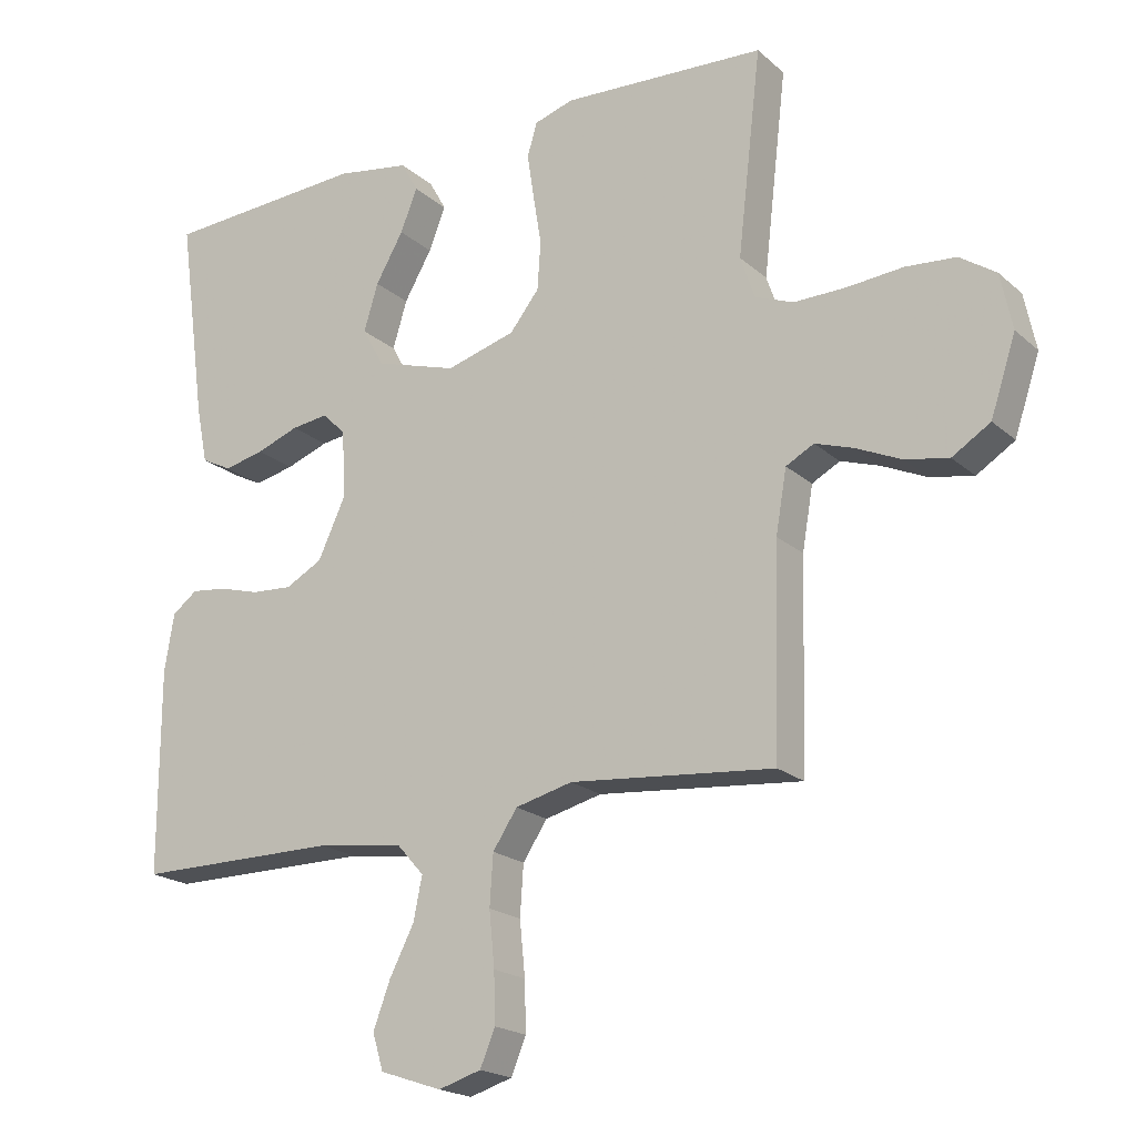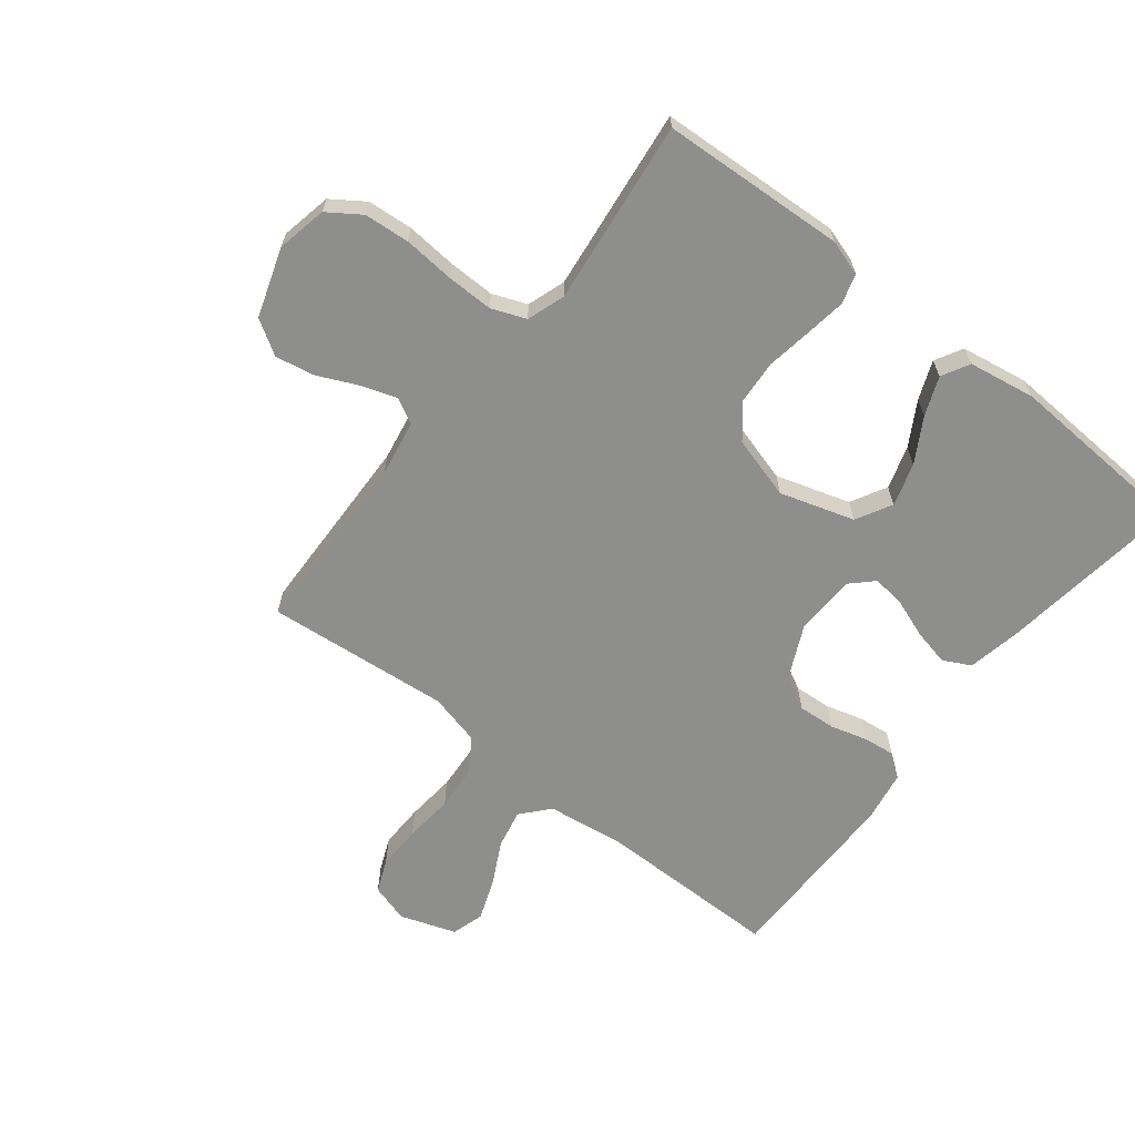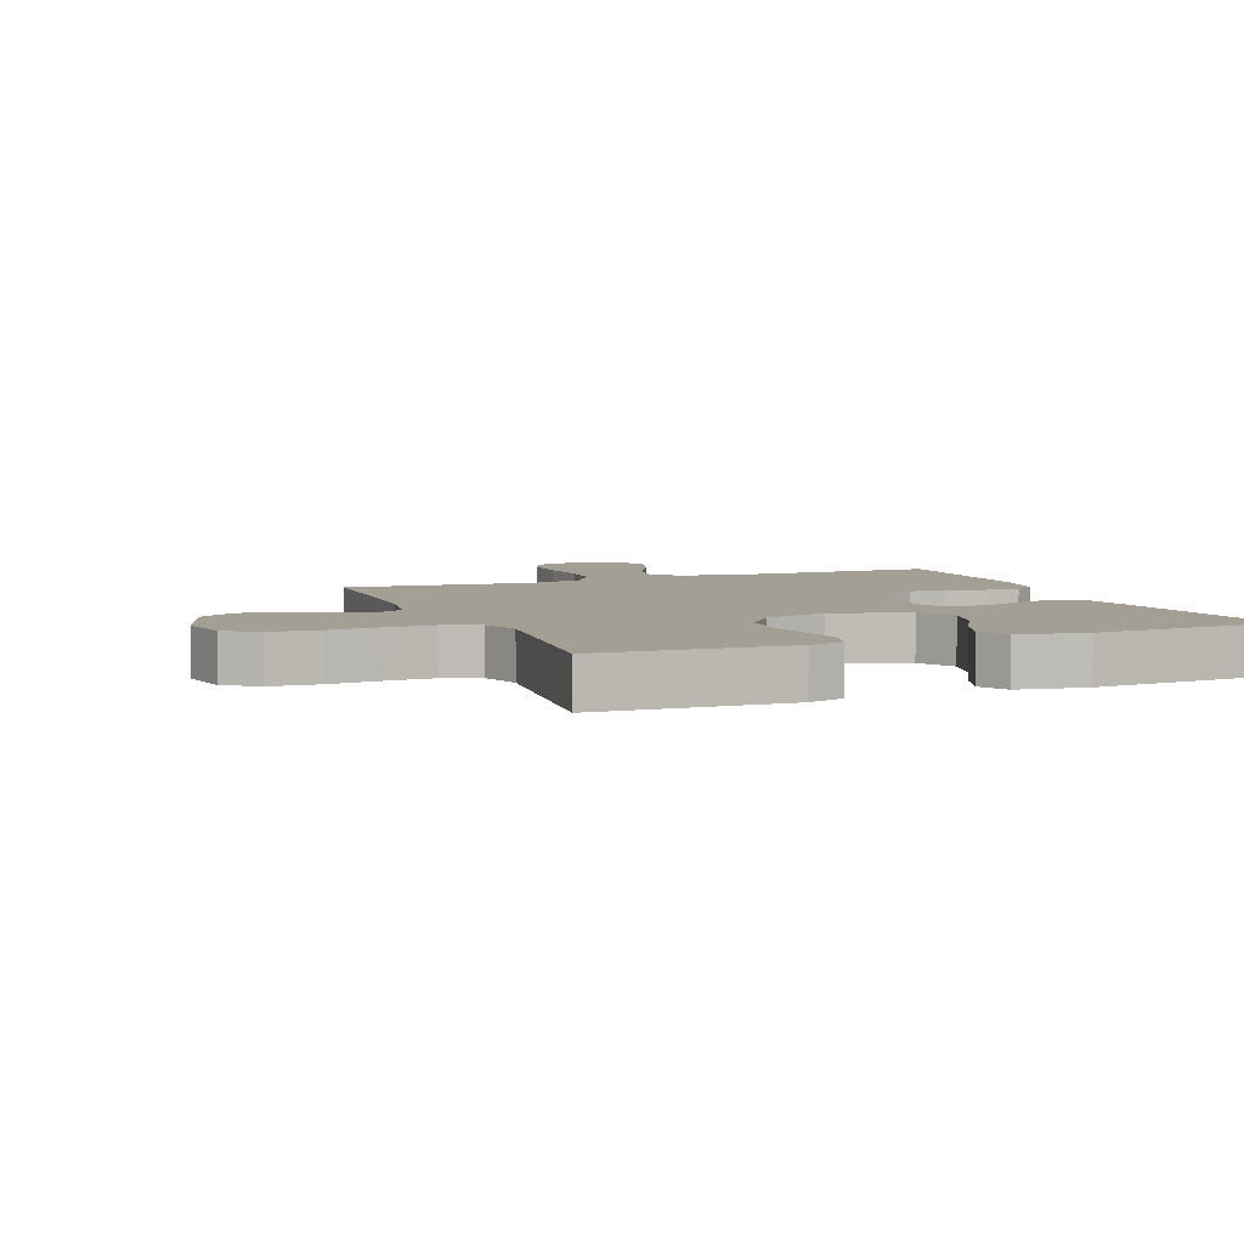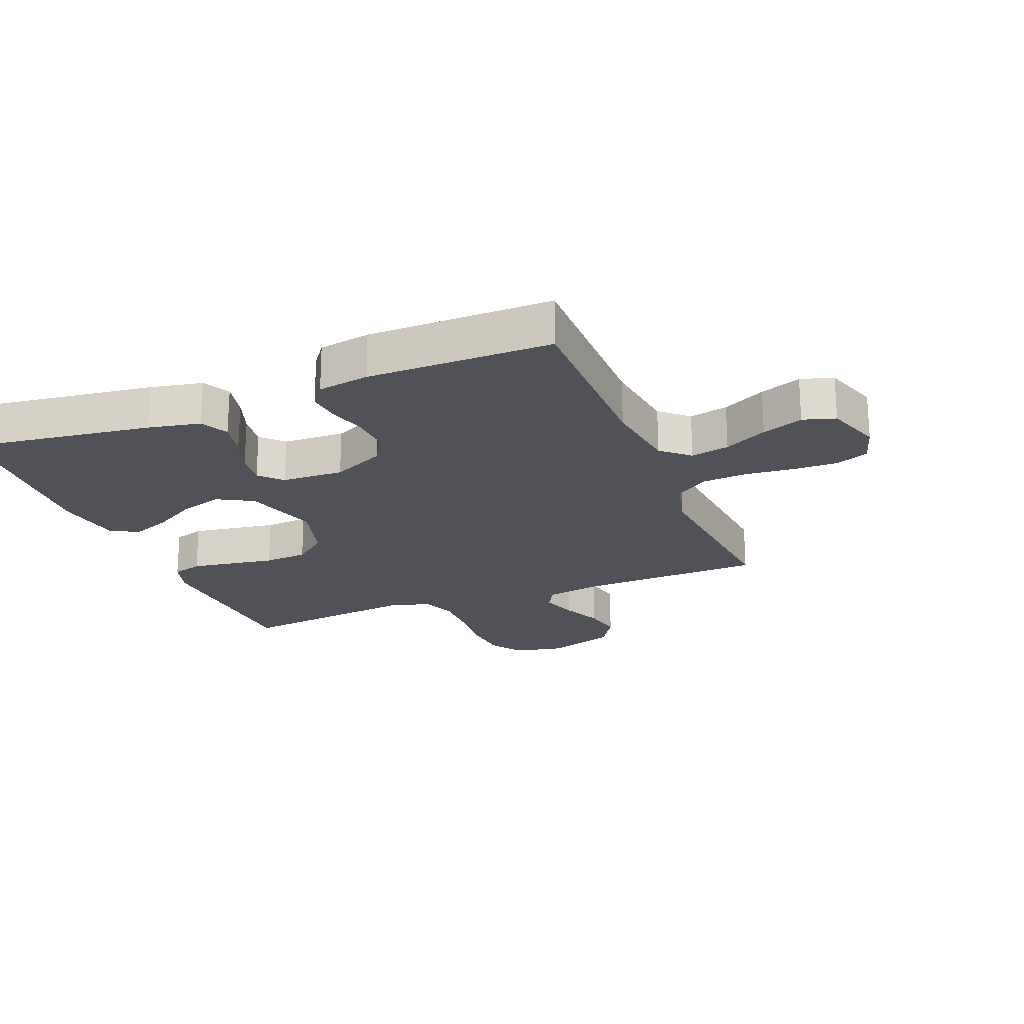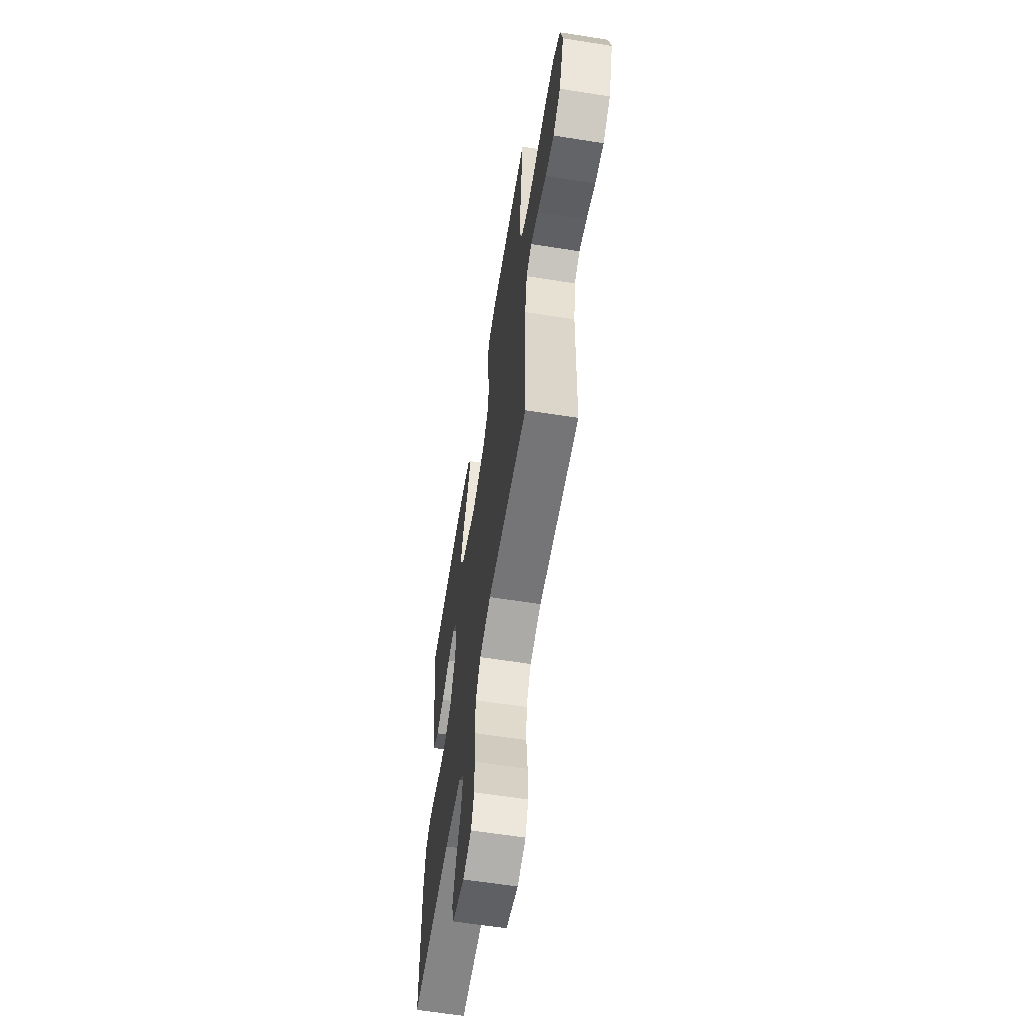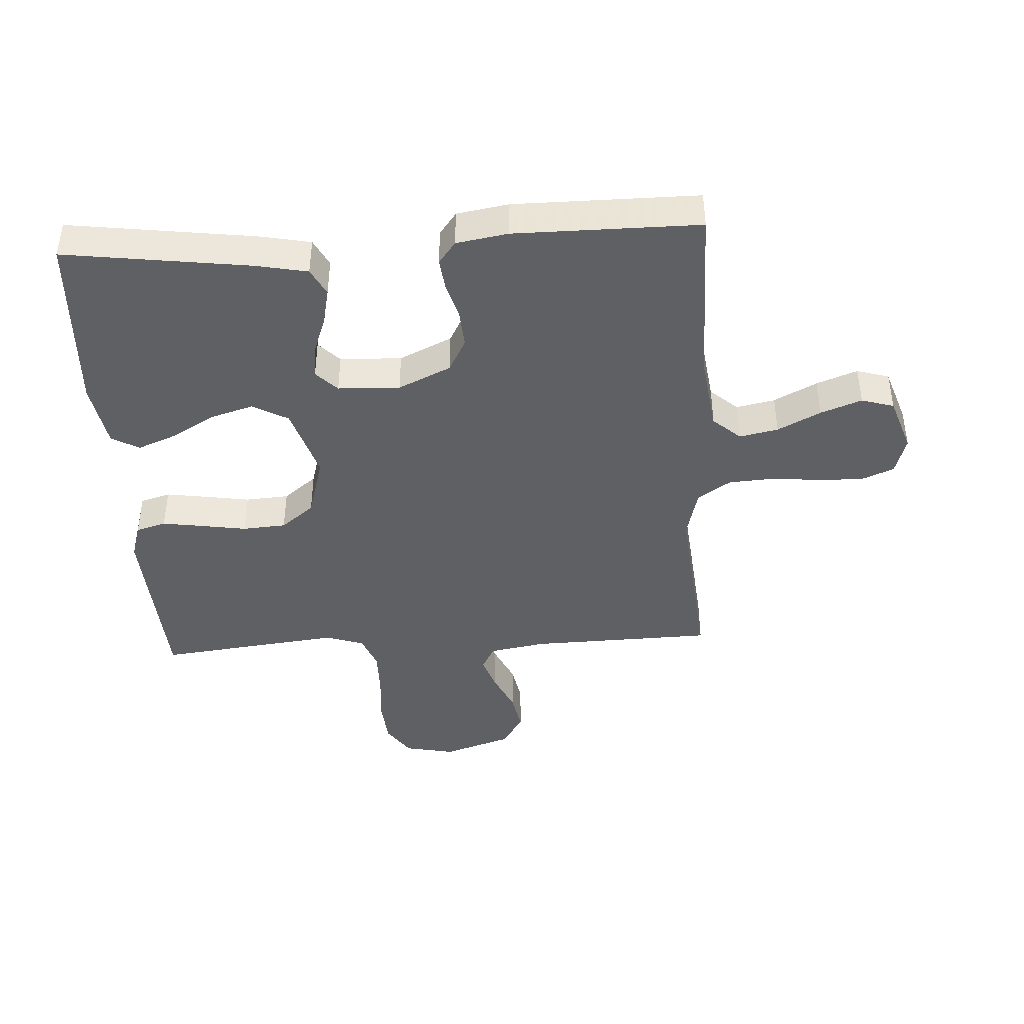
<metadata>
{"format":"obj","ext":"obj","renderer":"f3d","projection":"perspective","resolution":1024,"background":"white","views":[{"elev":-19.9,"azim":-146.9,"up":"+Z"},{"elev":-64.9,"azim":-38.1,"up":"+Y"},{"elev":5.6,"azim":-21.7,"up":"+Y"},{"elev":-21.5,"azim":111.8,"up":"+Y"},{"elev":-61.9,"azim":-99.1,"up":"+Z"},{"elev":-42.1,"azim":93.4,"up":"+Y"}]}
</metadata>
<code>
v 0.5 0.07 -0.5
v 0.2 0.07 -0.5
v 0.073 0.07 -0.517
v 0.033 0.07 -0.562
v 0.046 0.07 -0.625
v 0.082 0.07 -0.695
v 0.107 0.07 -0.762
v 0.091 0.07 -0.815
v 0 0.07 -0.846
v -0.063 0.07 -0.827
v -0.085 0.07 -0.774
v -0.083 0.07 -0.701
v -0.075 0.07 -0.621
v -0.08 0.07 -0.547
v -0.116 0.07 -0.493
v -0.2 0.07 -0.472
v -0.5 0.07 -0.5
v -0.508 0.07 -0.2
v -0.524 0.07 -0.108
v -0.565 0.07 -0.086
v -0.622 0.07 -0.105
v -0.688 0.07 -0.135
v -0.752 0.07 -0.147
v -0.808 0.07 -0.112
v -0.845 0.07 0
v -0.828 0.07 0.082
v -0.775 0.07 0.118
v -0.701 0.07 0.124
v -0.618 0.07 0.117
v -0.542 0.07 0.116
v -0.486 0.07 0.138
v -0.465 0.07 0.2
v -0.5 0.07 0.5
v -0.2 0.07 0.516
v -0.142 0.07 0.498
v -0.128 0.07 0.449
v -0.138 0.07 0.383
v -0.15 0.07 0.309
v -0.145 0.07 0.238
v -0.102 0.07 0.184
v 0 0.07 0.155
v 0.121 0.07 0.192
v 0.153 0.07 0.25
v 0.132 0.07 0.32
v 0.091 0.07 0.391
v 0.066 0.07 0.454
v 0.091 0.07 0.499
v 0.2 0.07 0.517
v 0.5 0.07 0.5
v 0.459 0.07 0.2
v 0.442 0.07 0.115
v 0.397 0.07 0.092
v 0.338 0.07 0.105
v 0.275 0.07 0.128
v 0.221 0.07 0.135
v 0.186 0.07 0.101
v 0.182 0.07 0
v 0.222 0.07 -0.086
v 0.276 0.07 -0.115
v 0.337 0.07 -0.111
v 0.397 0.07 -0.094
v 0.449 0.07 -0.088
v 0.486 0.07 -0.116
v 0.5 0.07 -0.2
v 0.5 0 -0.5
v 0.2 0 -0.5
v 0.073 0 -0.517
v 0.033 0 -0.562
v 0.046 0 -0.625
v 0.082 0 -0.695
v 0.107 0 -0.762
v 0.091 0 -0.815
v 0 0 -0.846
v -0.063 0 -0.827
v -0.085 0 -0.774
v -0.083 0 -0.701
v -0.075 0 -0.621
v -0.08 0 -0.547
v -0.116 0 -0.493
v -0.2 0 -0.472
v -0.5 0 -0.5
v -0.508 0 -0.2
v -0.524 0 -0.108
v -0.565 0 -0.086
v -0.622 0 -0.105
v -0.688 0 -0.135
v -0.752 0 -0.147
v -0.808 0 -0.112
v -0.845 0 0
v -0.828 0 0.082
v -0.775 0 0.118
v -0.701 0 0.124
v -0.618 0 0.117
v -0.542 0 0.116
v -0.486 0 0.138
v -0.465 0 0.2
v -0.5 0 0.5
v -0.2 0 0.516
v -0.142 0 0.498
v -0.128 0 0.449
v -0.138 0 0.383
v -0.15 0 0.309
v -0.145 0 0.238
v -0.102 0 0.184
v 0 0 0.155
v 0.121 0 0.192
v 0.153 0 0.25
v 0.132 0 0.32
v 0.091 0 0.391
v 0.066 0 0.454
v 0.091 0 0.499
v 0.2 0 0.517
v 0.5 0 0.5
v 0.459 0 0.2
v 0.442 0 0.115
v 0.397 0 0.092
v 0.338 0 0.105
v 0.275 0 0.128
v 0.221 0 0.135
v 0.186 0 0.101
v 0.182 0 0
v 0.222 0 -0.086
v 0.276 0 -0.115
v 0.337 0 -0.111
v 0.397 0 -0.094
v 0.449 0 -0.088
v 0.486 0 -0.116
v 0.5 0 -0.2
f 64 1 2
f 63 64 2
f 62 63 2
f 61 62 2
f 60 61 2
f 59 60 2 3
f 58 59 3 4
f 57 58 4
f 56 57 4
f 52 53 54
f 51 52 54
f 50 51 54
f 49 50 54
f 48 49 54
f 47 48 54
f 46 47 54
f 45 46 54
f 44 45 54
f 43 44 54 55
f 42 43 55 56
f 36 37 38
f 35 36 38
f 34 35 38
f 33 34 38
f 32 33 38
f 31 32 38 39
f 30 31 39 40
f 27 28 29
f 26 27 29
f 25 26 29
f 24 25 29
f 23 24 29
f 22 23 29
f 21 22 29
f 20 21 29 30
f 30 40 41
f 20 30 41
f 19 20 41
f 16 17 18
f 41 42 56
f 19 41 56
f 18 19 56
f 16 18 56
f 15 16 56
f 11 12 13
f 10 11 13
f 9 10 13
f 8 9 13
f 7 8 13
f 6 7 13
f 5 6 13
f 14 15 56 4
f 4 5 13 14
f 66 65 128
f 66 128 127
f 66 127 126
f 66 126 125
f 66 125 124
f 67 66 124 123
f 68 67 123 122
f 68 122 121
f 68 121 120
f 118 117 116
f 118 116 115
f 118 115 114
f 118 114 113
f 118 113 112
f 118 112 111
f 118 111 110
f 118 110 109
f 118 109 108
f 119 118 108 107
f 120 119 107 106
f 102 101 100
f 102 100 99
f 102 99 98
f 102 98 97
f 102 97 96
f 103 102 96 95
f 104 103 95 94
f 93 92 91
f 93 91 90
f 93 90 89
f 93 89 88
f 93 88 87
f 93 87 86
f 93 86 85
f 94 93 85 84
f 105 104 94
f 105 94 84
f 105 84 83
f 82 81 80
f 120 106 105
f 120 105 83
f 120 83 82
f 120 82 80
f 120 80 79
f 77 76 75
f 77 75 74
f 77 74 73
f 77 73 72
f 77 72 71
f 77 71 70
f 77 70 69
f 68 120 79 78
f 78 77 69 68
f 1 65 66 2
f 2 66 67 3
f 3 67 68 4
f 4 68 69 5
f 5 69 70 6
f 6 70 71 7
f 7 71 72 8
f 8 72 73 9
f 9 73 74 10
f 10 74 75 11
f 11 75 76 12
f 12 76 77 13
f 13 77 78 14
f 14 78 79 15
f 15 79 80 16
f 16 80 81 17
f 17 81 82 18
f 18 82 83 19
f 19 83 84 20
f 20 84 85 21
f 21 85 86 22
f 22 86 87 23
f 23 87 88 24
f 24 88 89 25
f 25 89 90 26
f 26 90 91 27
f 27 91 92 28
f 28 92 93 29
f 29 93 94 30
f 30 94 95 31
f 31 95 96 32
f 32 96 97 33
f 33 97 98 34
f 34 98 99 35
f 35 99 100 36
f 36 100 101 37
f 37 101 102 38
f 38 102 103 39
f 39 103 104 40
f 40 104 105 41
f 41 105 106 42
f 42 106 107 43
f 43 107 108 44
f 44 108 109 45
f 45 109 110 46
f 46 110 111 47
f 47 111 112 48
f 48 112 113 49
f 49 113 114 50
f 50 114 115 51
f 51 115 116 52
f 52 116 117 53
f 53 117 118 54
f 54 118 119 55
f 55 119 120 56
f 56 120 121 57
f 57 121 122 58
f 58 122 123 59
f 59 123 124 60
f 60 124 125 61
f 61 125 126 62
f 62 126 127 63
f 63 127 128 64
f 64 128 65 1

</code>
